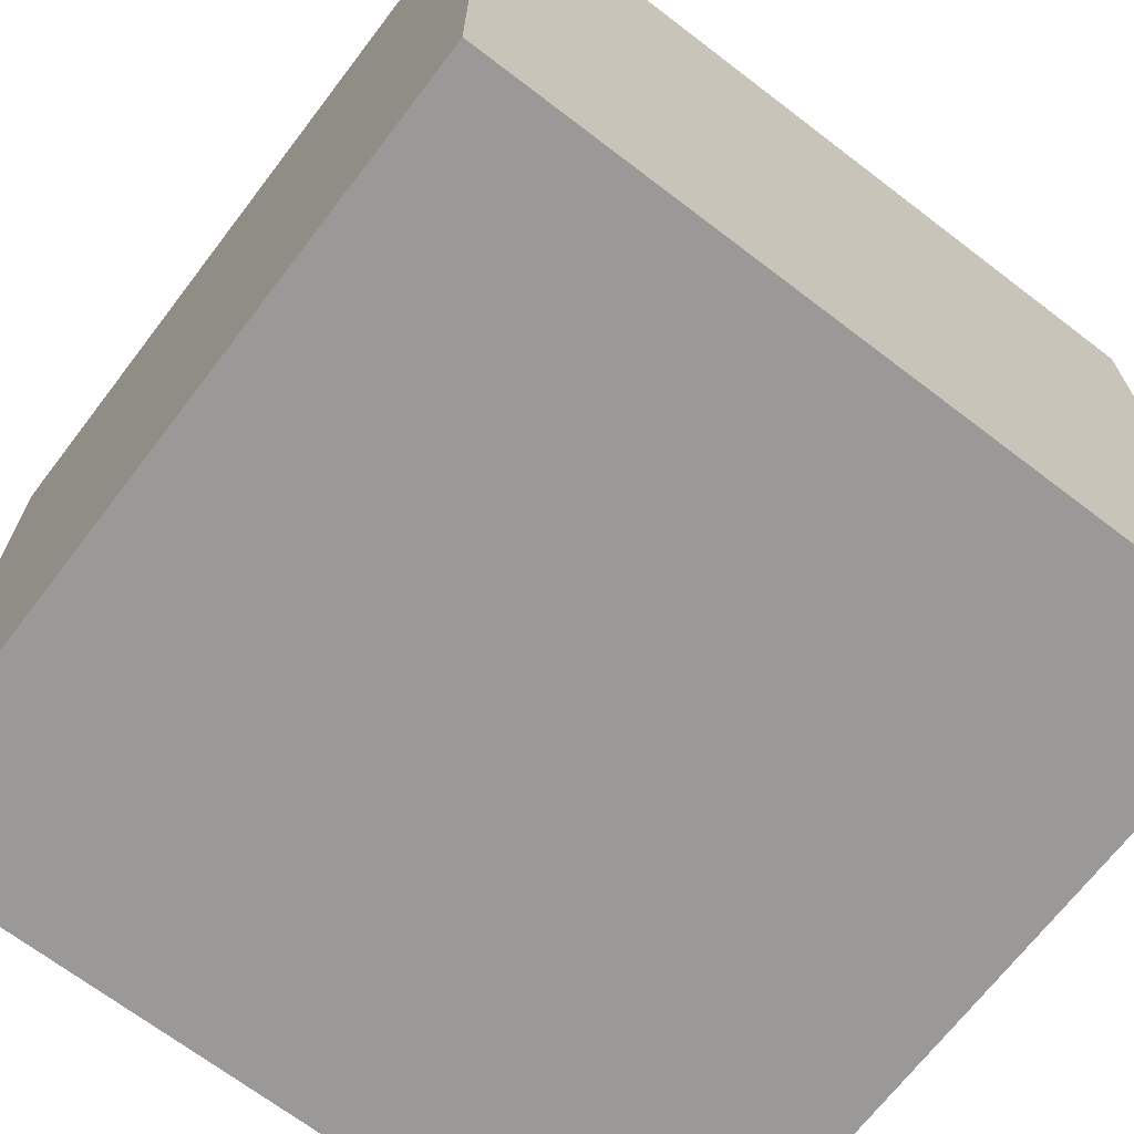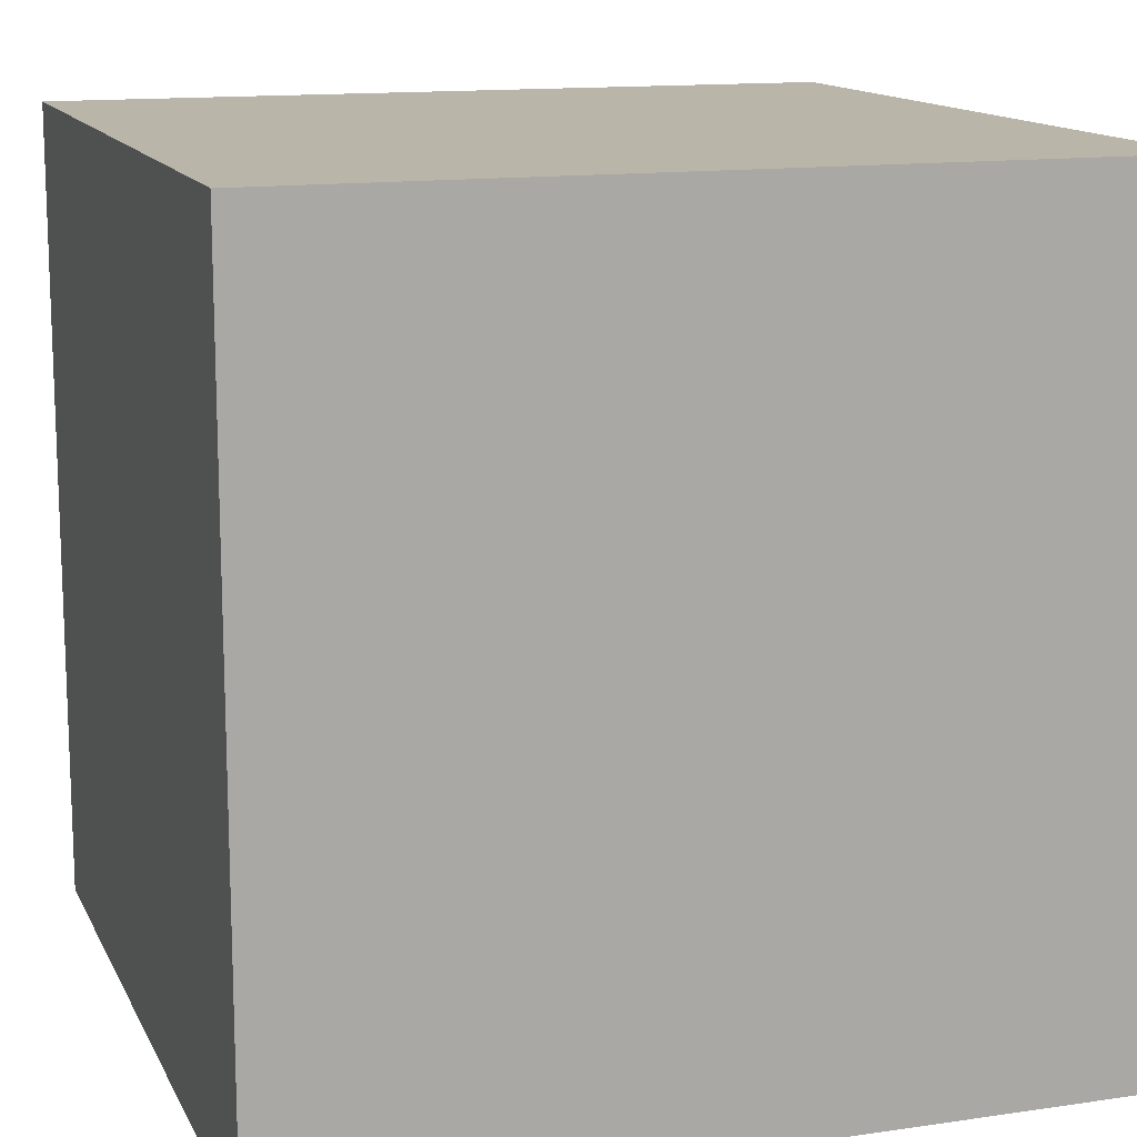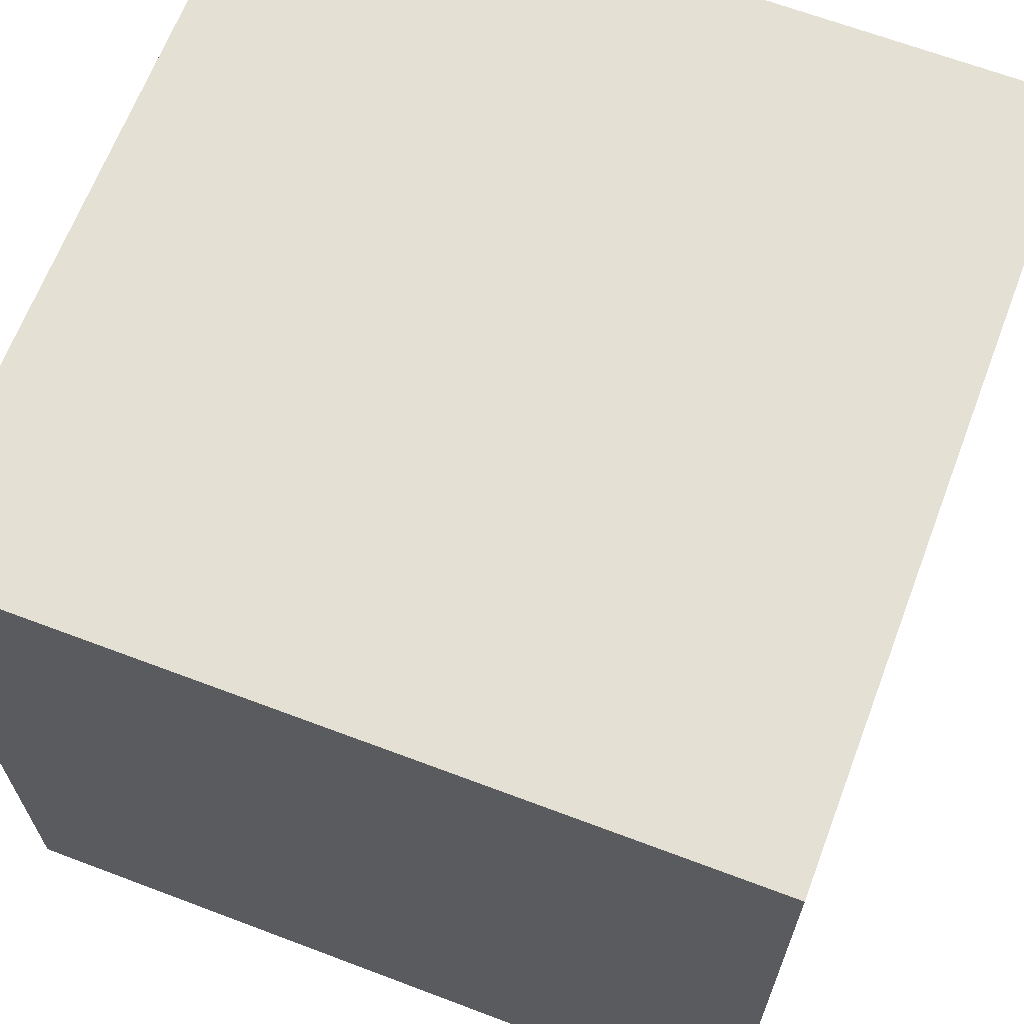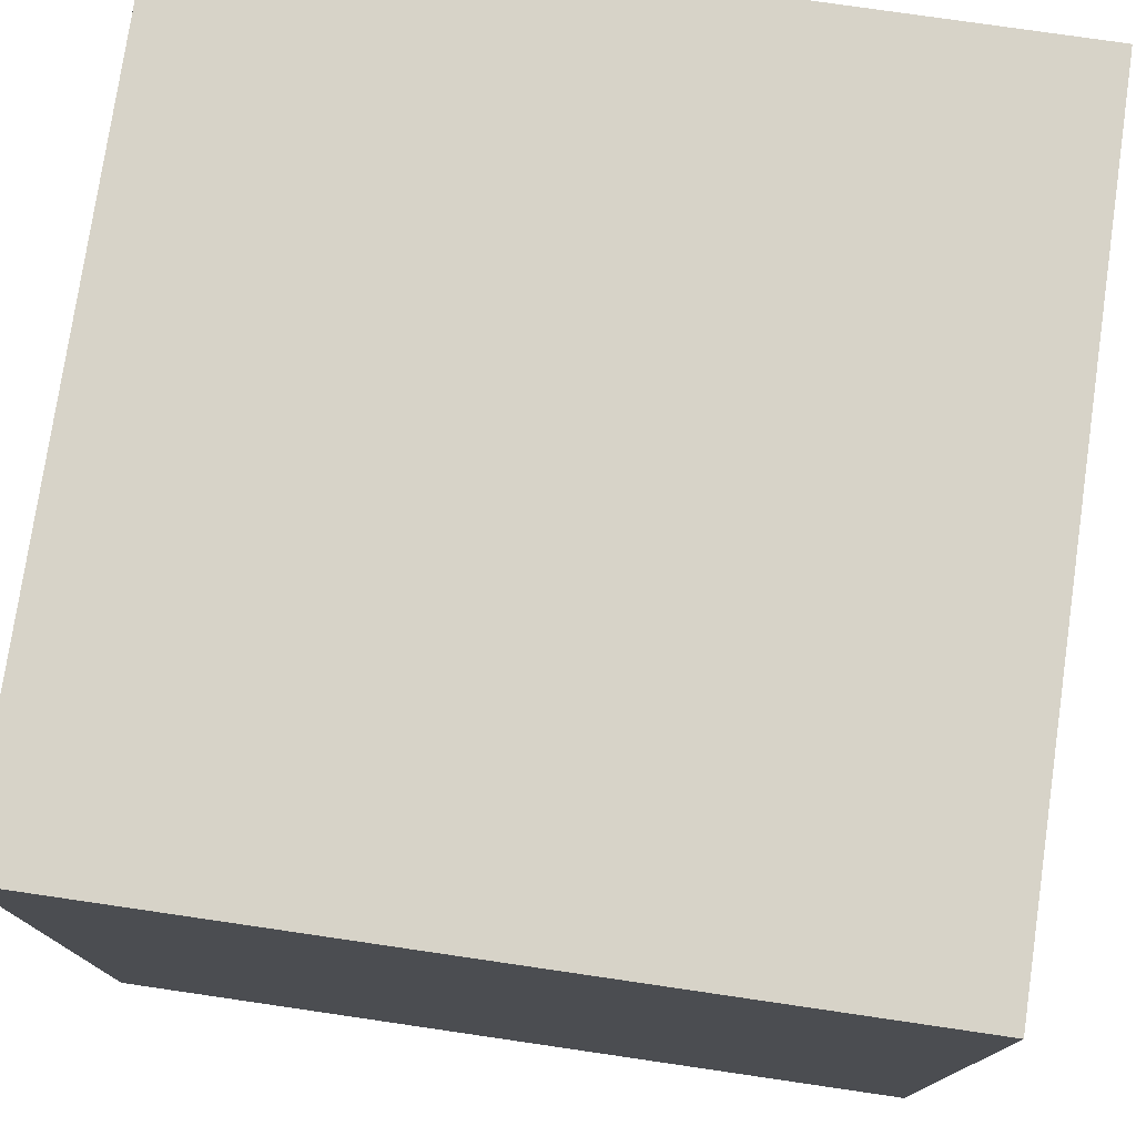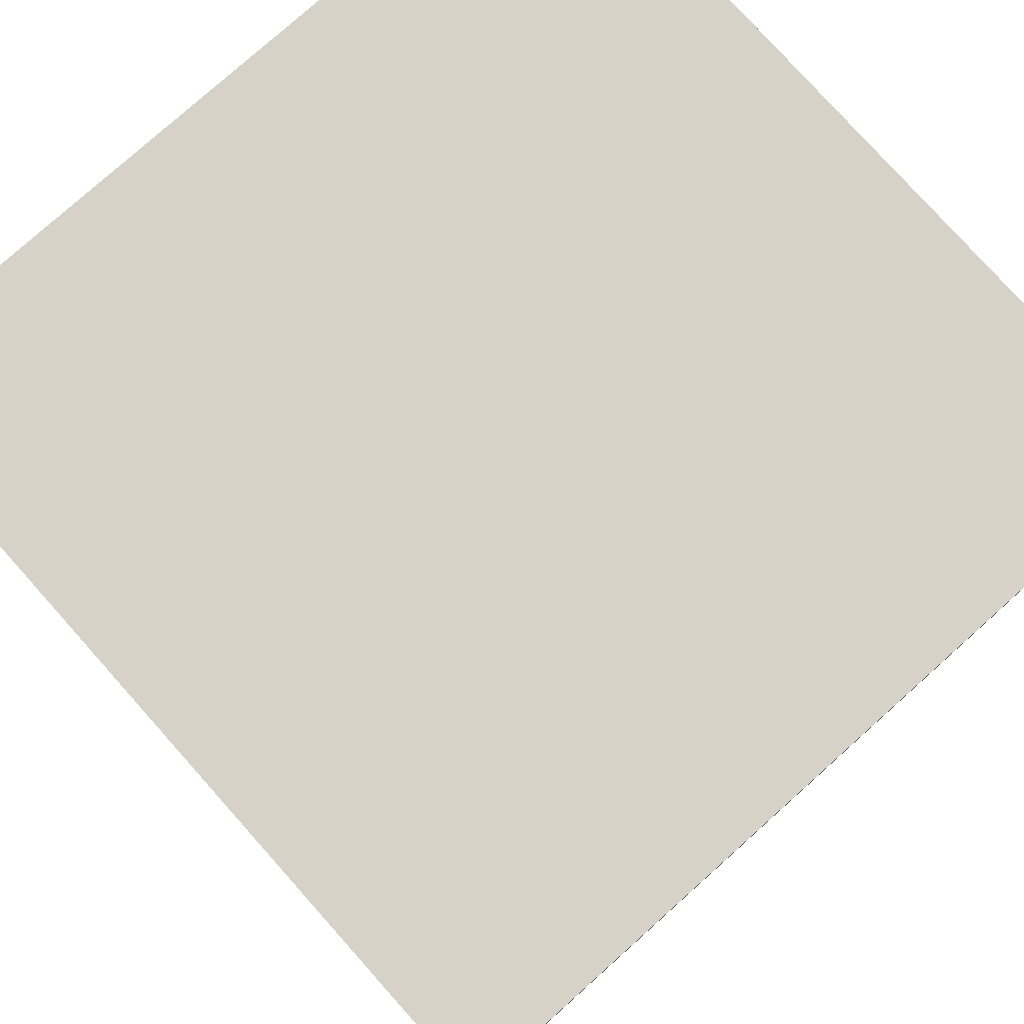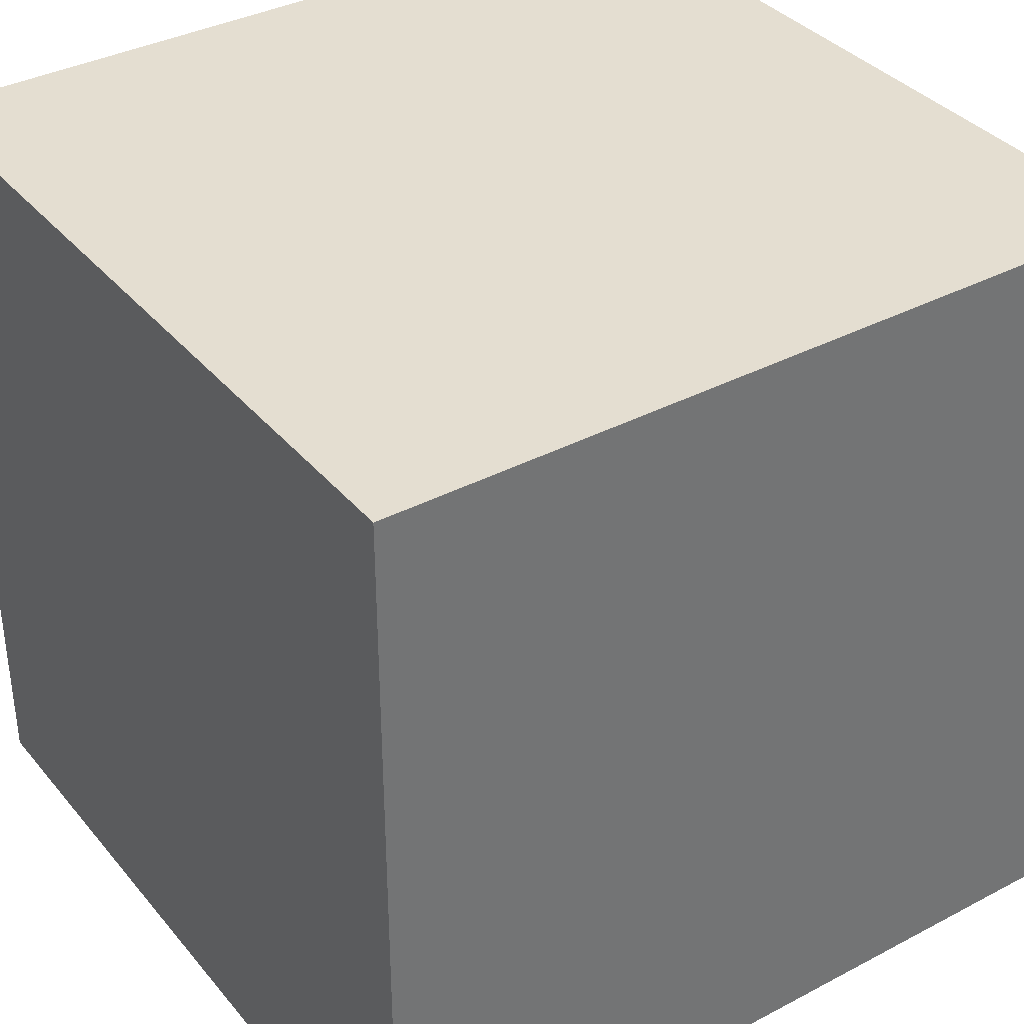
<metadata>
{"format":"obj","ext":"obj","renderer":"f3d","projection":"perspective","resolution":1024,"background":"white","views":[{"elev":-68.9,"azim":52.6,"up":"+Y"},{"elev":13.6,"azim":-18.3,"up":"+Y"},{"elev":66.0,"azim":-159.2,"up":"+Z"},{"elev":76.7,"azim":8.3,"up":"+Z"},{"elev":78.4,"azim":-131.8,"up":"+Y"},{"elev":36.4,"azim":-34.4,"up":"+Z"}]}
</metadata>
<code>
o Cube
v 1 1 -1
v 1 -1 -1
v 1 1 1
v 1 -1 1
v -1 1 -1
v -1 -1 -1
v -1 1 1
v -1 -1 1
f 5 3 1
f 3 8 4
f 7 6 8
f 2 8 6
f 1 4 2
f 5 2 6
f 5 7 3
f 3 7 8
f 7 5 6
f 2 4 8
f 1 3 4
f 5 1 2

</code>
